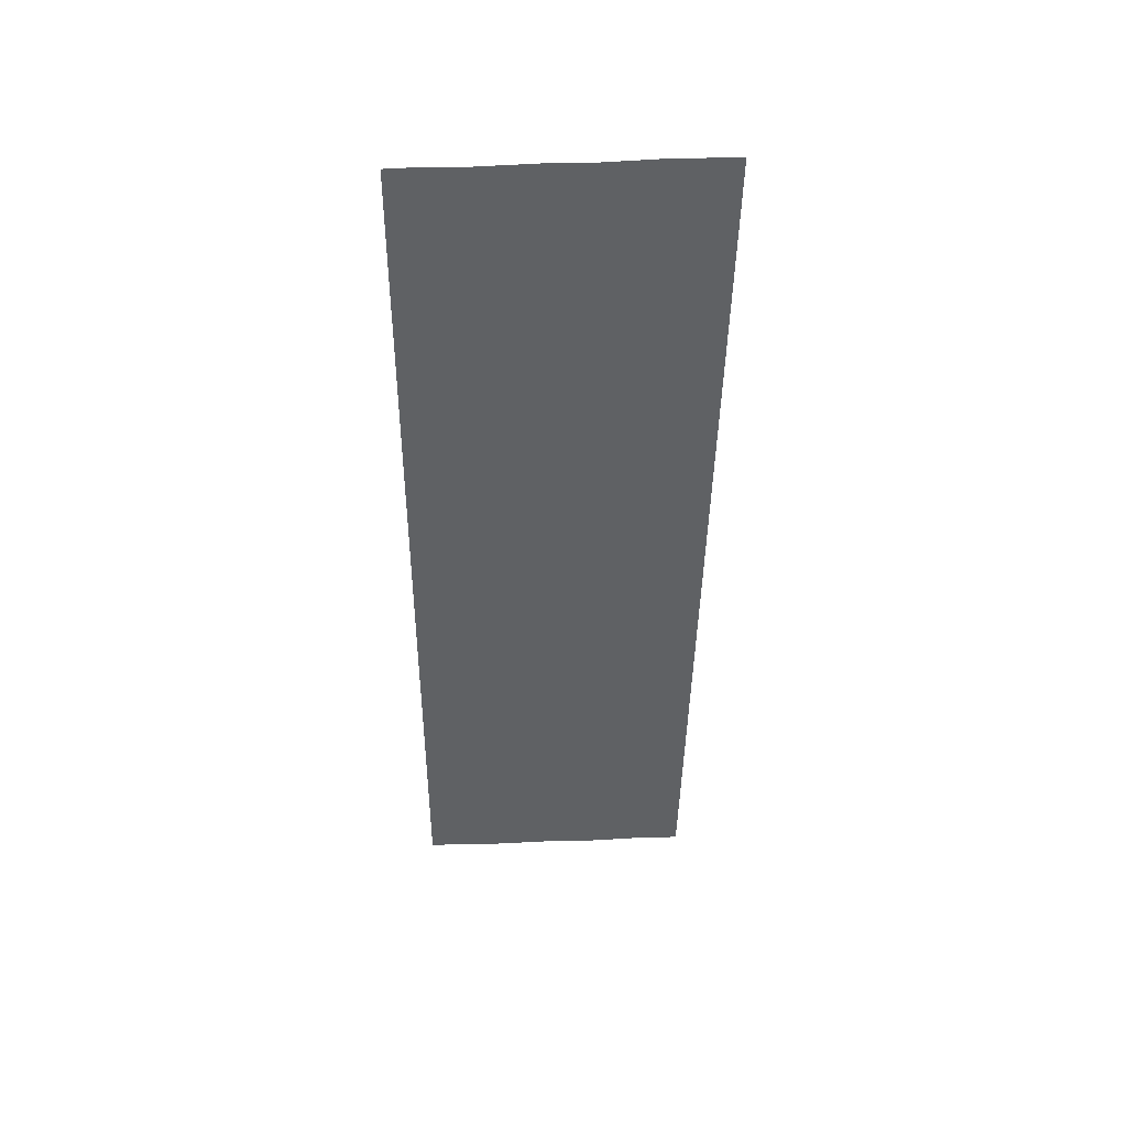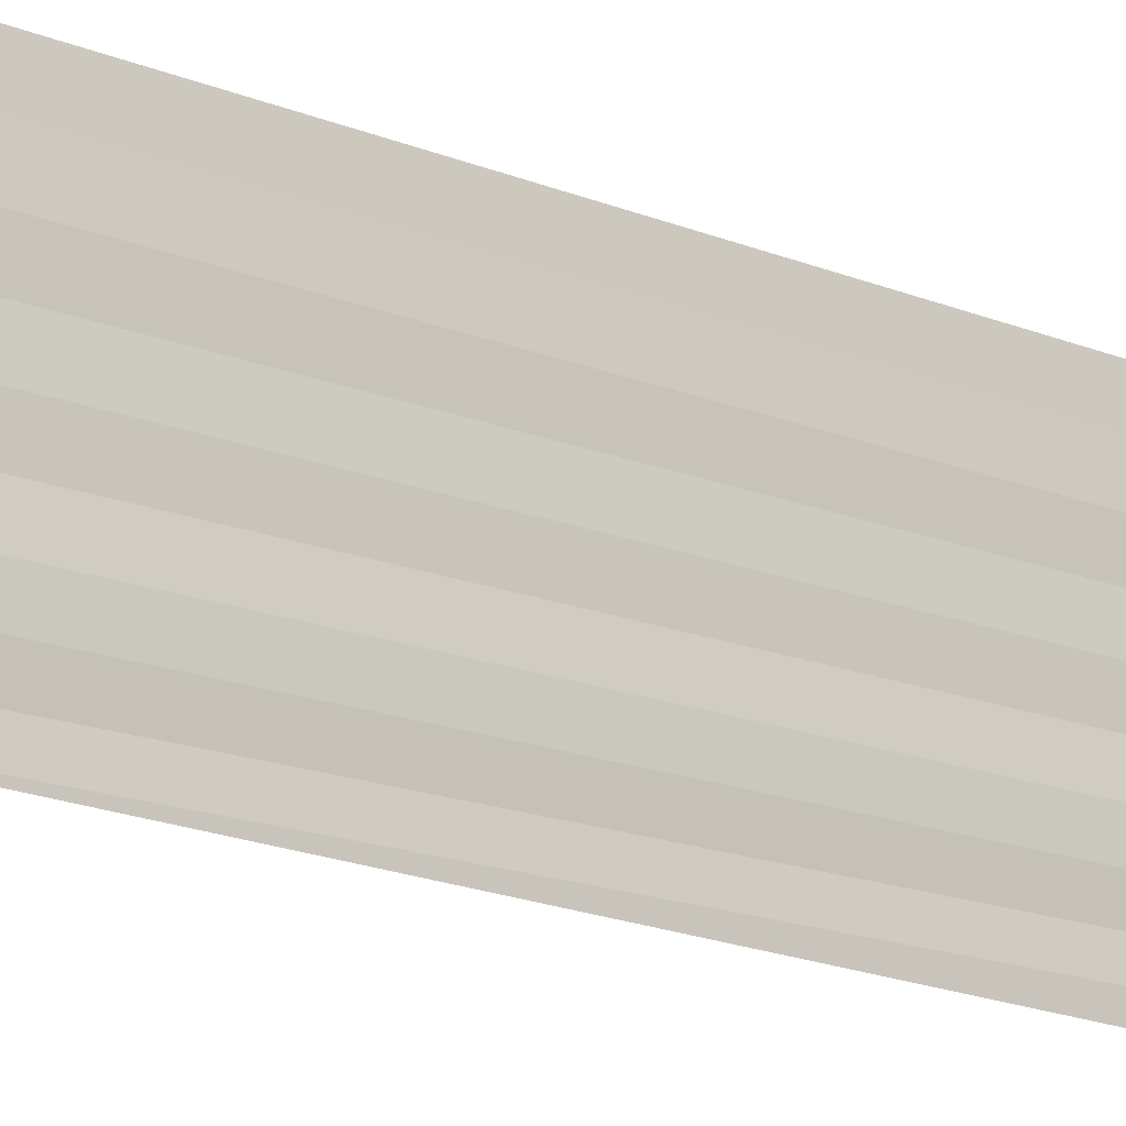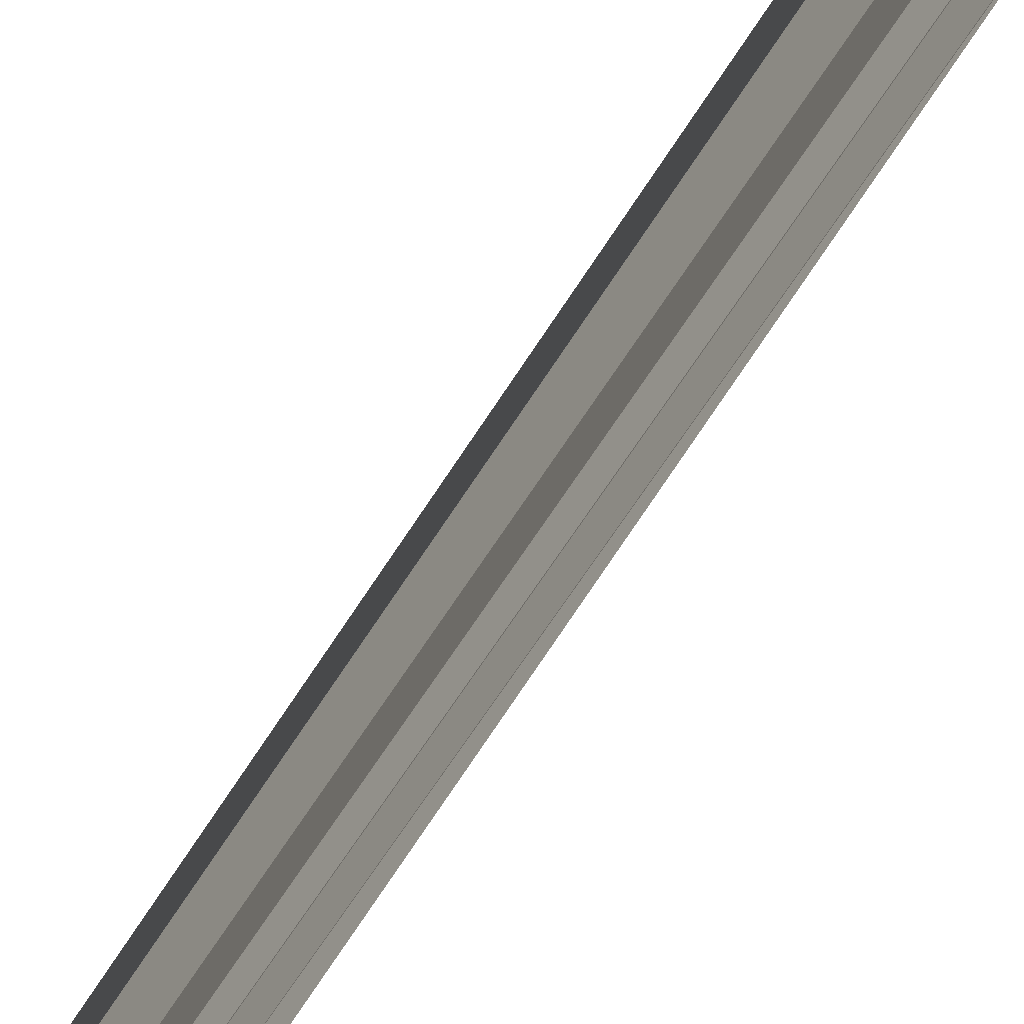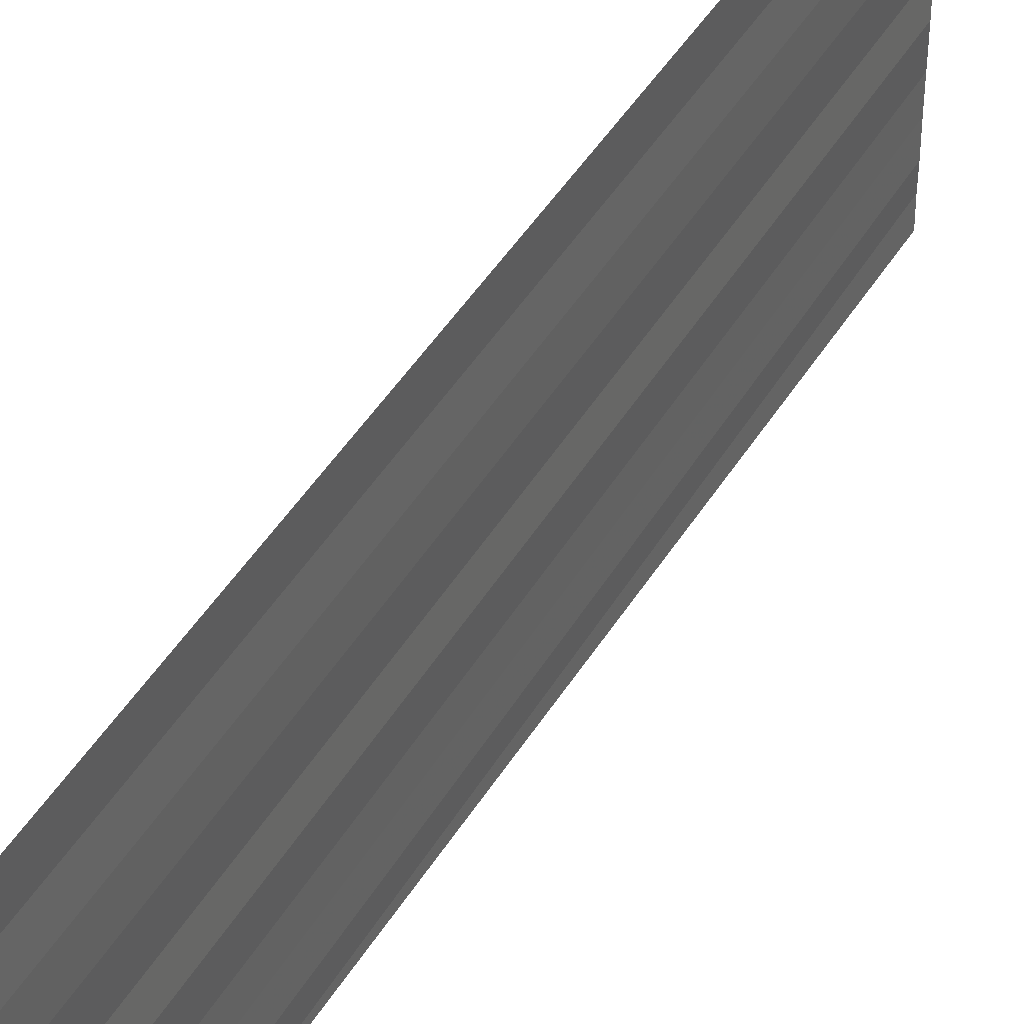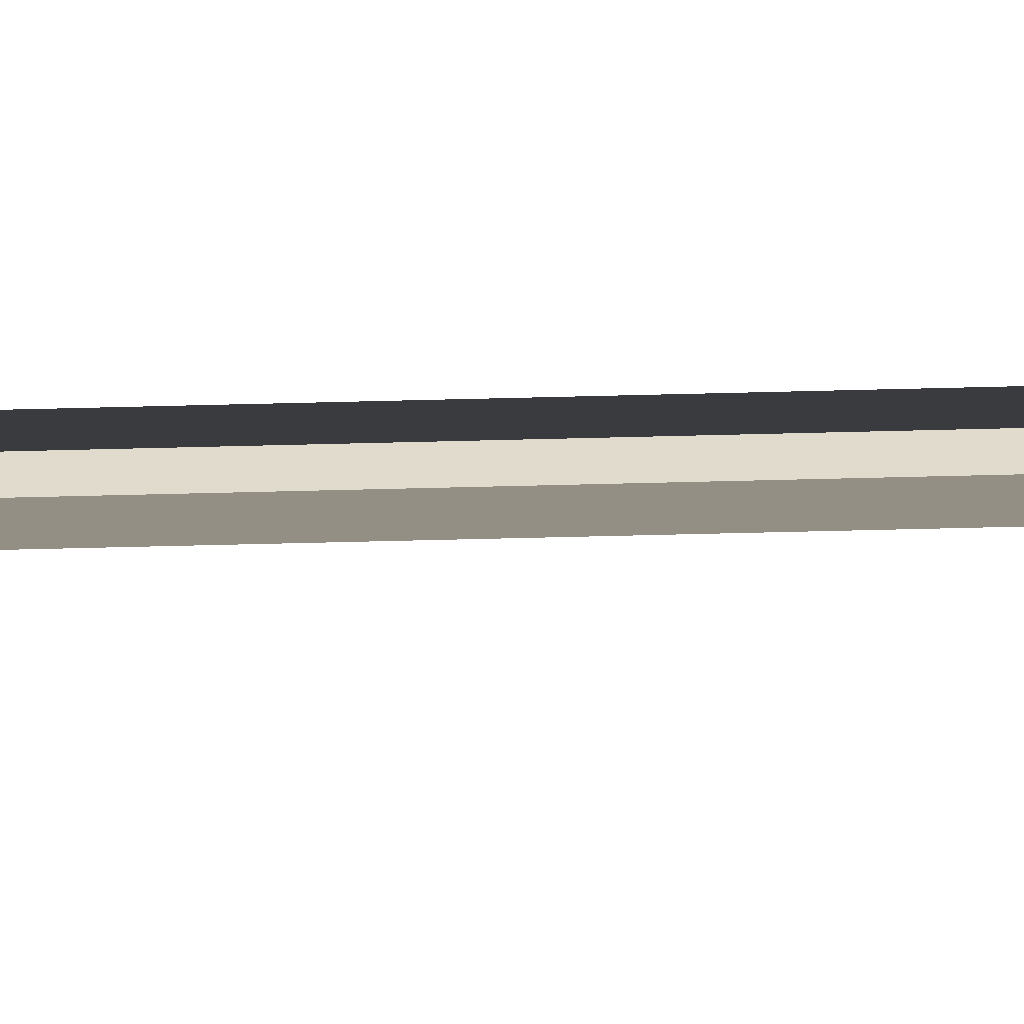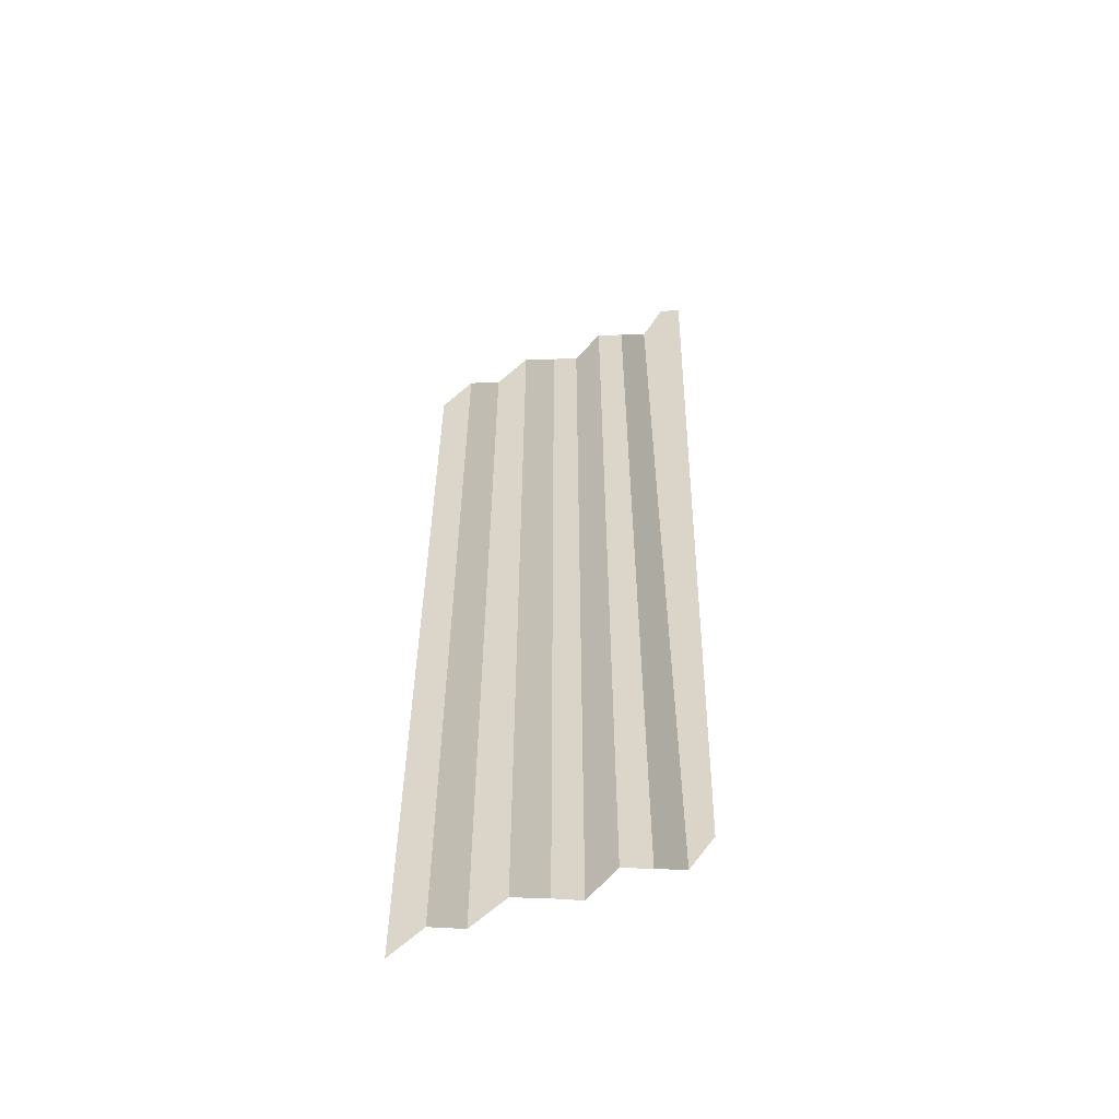
<metadata>
{"format":"obj","ext":"obj","renderer":"f3d","projection":"perspective","resolution":1024,"background":"white","views":[{"elev":44.6,"azim":87.2,"up":"+Y"},{"elev":-17.2,"azim":50.7,"up":"+Z"},{"elev":-62.2,"azim":-32.2,"up":"+Z"},{"elev":41.8,"azim":27.7,"up":"+Z"},{"elev":-78.8,"azim":91.6,"up":"+Z"},{"elev":-56.6,"azim":112.8,"up":"+Y"}]}
</metadata>
<code>
o 10661
v 2166 1877 6.998
v 2166 1877 6.998
v 2166 1877 6.998
v 2166 1877 6.998
v 2166 1877 6.998
v 2166 1877 6.998
v 2166 1877 6.998
v 2166 1877 6.998
v 2166 1877 6.998
v 2166 1877 6.998
v 2166 1877 6.998
v 2166 1877 6.998
v 2166 1877 6.997
v 2166 1877 6.998
v 2166 1877 6.997
v 2166 1877 6.998
v 2166 1877 6.998
v 2166 1877 6.997
v 2166 1877 6.998
v 2166 1877 6.997
v 2166 1877 6.997
v 2166 1877 6.997
v 2166 1877 6.997
v 2166 1877 6.997
v 2166 1877 6.997
v 2166 1877 6.997
v 2166 1877 6.997
v 2166 1877 6.997
v 2166 1877 6.997
v 2166 1877 6.997
v 2166 1877 6.997
v 2166 1877 6.997
v 2166 1877 6.996
v 2166 1877 6.997
v 2166 1877 6.996
v 2166 1877 6.997
v 2166 1877 6.997
v 2166 1877 6.996
v 2166 1877 6.997
v 2166 1877 6.996
v 2166 1877 6.996
v 2166 1877 6.996
v 2166 1877 6.996
v 2166 1877 6.996
v 2166 1877 6.996
v 2166 1877 6.996
v 2166 1877 6.996
v 2166 1877 6.996
v 2166 1877 6.996
v 2166 1877 6.996
v 2166 1877 6.996
v 2166 1877 6.996
v 2166 1877 6.996
v 2166 1877 6.996
v 2166 1877 6.996
v 2166 1877 6.996
v 2166 1877 6.996
v 2166 1877 6.996
v 2166 1877 6.995
v 2166 1877 6.996
v 2166 1877 6.995
v 2166 1877 6.996
v 2166 1877 6.996
v 2166 1877 6.995
v 2166 1877 6.996
v 2166 1877 6.995
v 2166 1877 6.995
v 2166 1877 6.995
v 2166 1877 6.995
v 2166 1877 6.995
v 2166 1877 6.995
v 2166 1877 6.995
v 2166 1877 6.995
v 2166 1877 6.995
v 2166 1877 6.995
v 2166 1877 6.995
v 2166 1877 6.995
v 2166 1877 6.995
v 2166 1877 6.995
v 2166 1877 6.995
v 2166 1877 6.995
v 2166 1877 6.995
v 2166 1877 6.995
v 2166 1877 6.995
v 2166 1877 6.995
v 2166 1877 6.995
v 2166 1877 6.995
f 1 2 3
f 3 4 5
f 6 7 8
f 8 9 10
f 11 12 13
f 13 14 15
f 16 17 18
f 18 19 20
f 21 22 23
f 23 24 25
f 26 27 28
f 28 29 30
f 31 32 33
f 33 34 35
f 36 37 38
f 38 39 40
f 41 42 43
f 44 42 43
f 45 46 43
f 47 42 48
f 41 49 50
f 50 51 52
f 47 53 54
f 54 55 56
f 57 58 59
f 59 60 61
f 62 63 64
f 64 65 66
f 67 68 69
f 69 70 71
f 72 73 74
f 74 75 76
f 77 78 79
f 80 78 79
f 81 82 79
f 83 78 84
f 77 85 86
f 83 87 86

</code>
